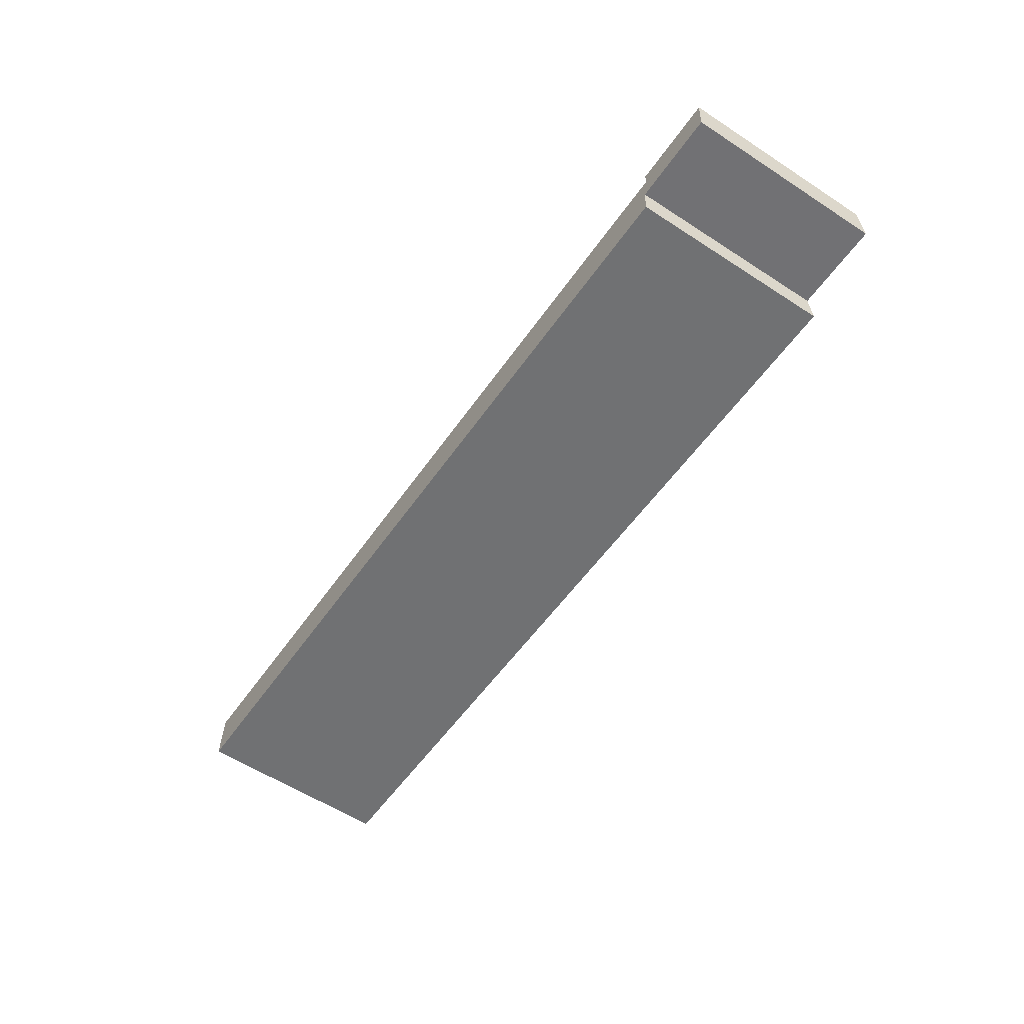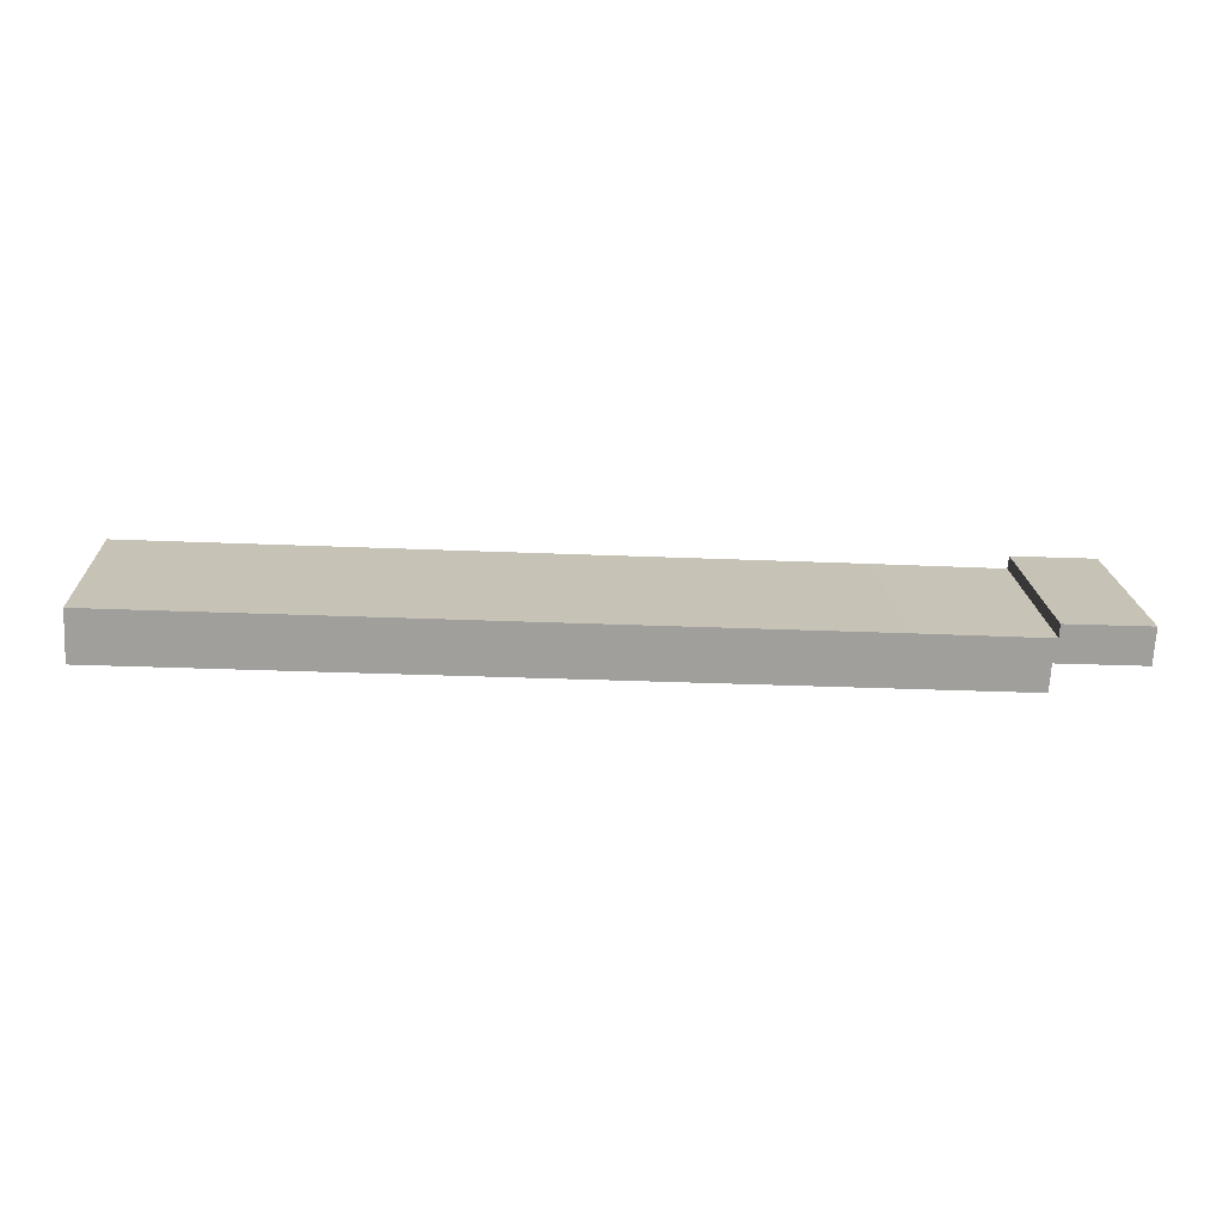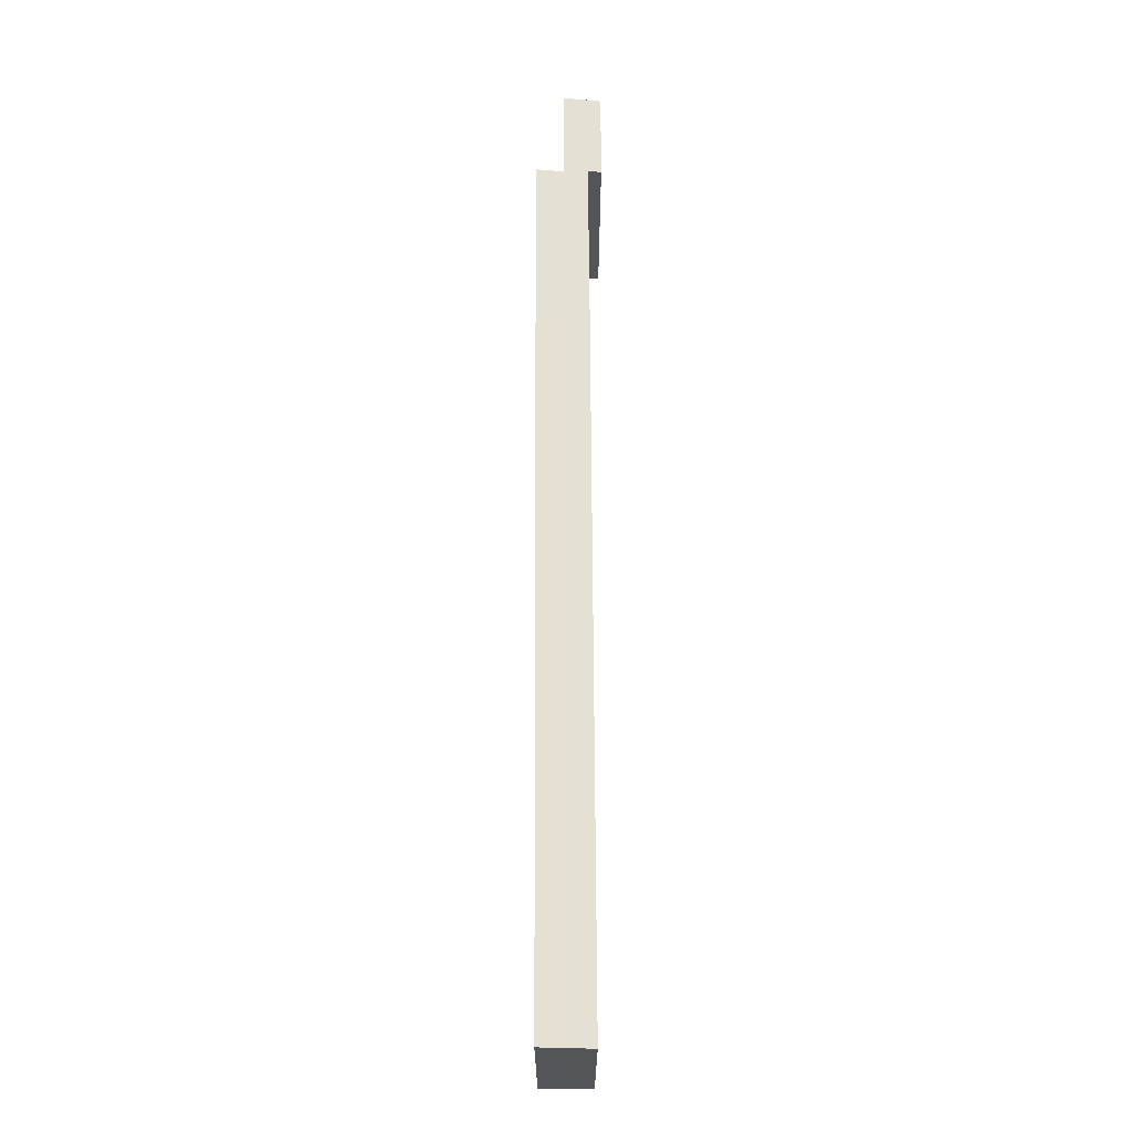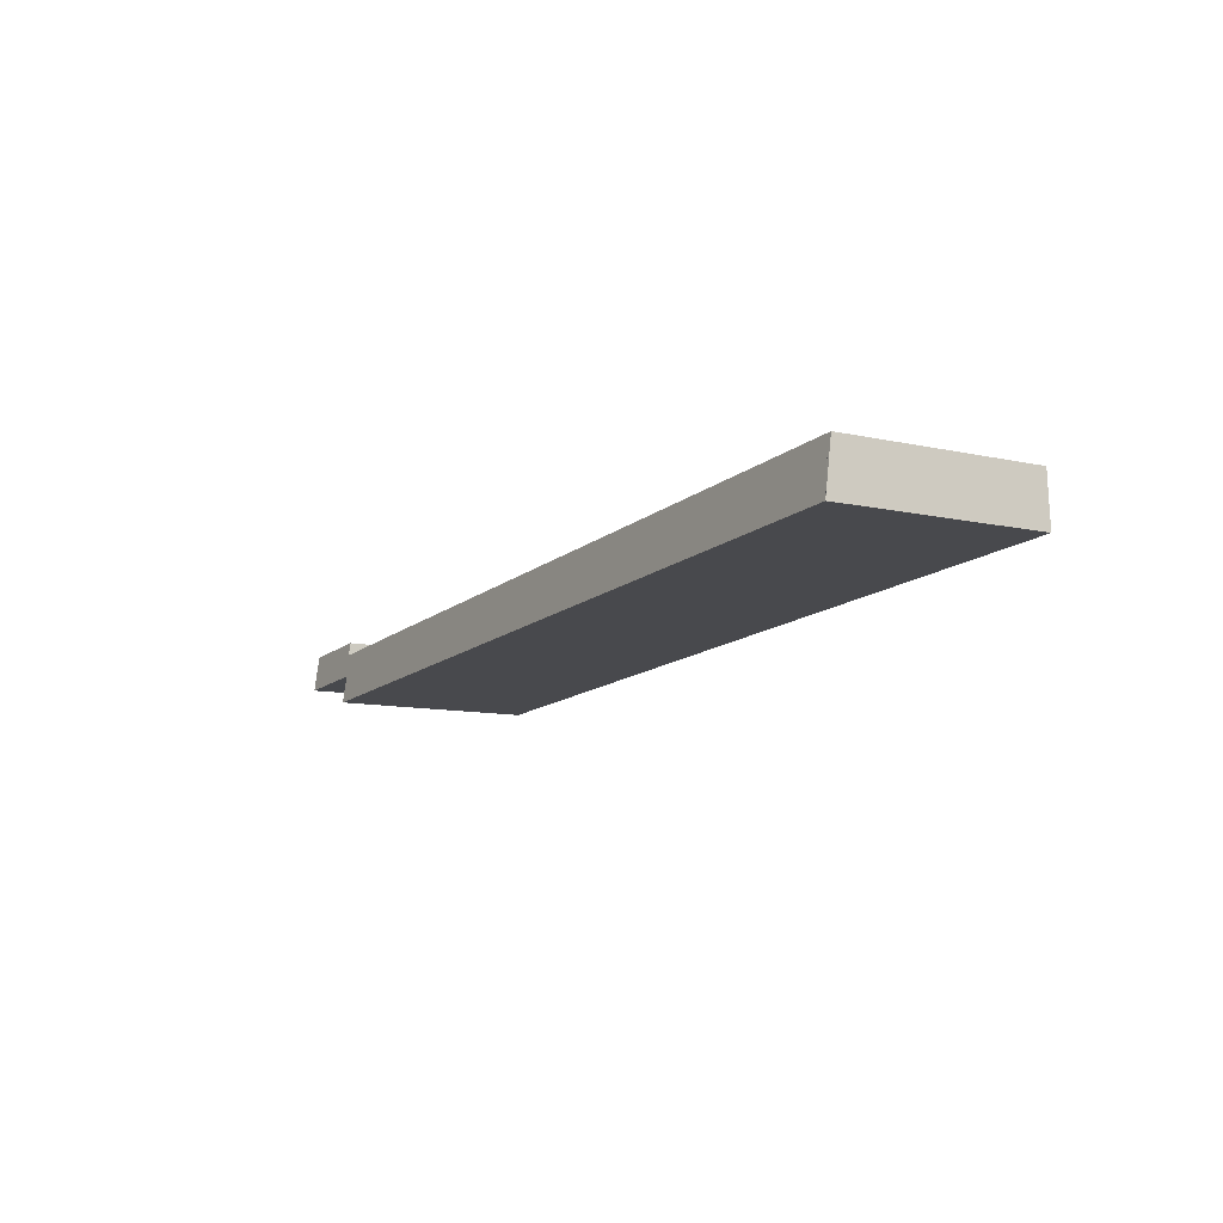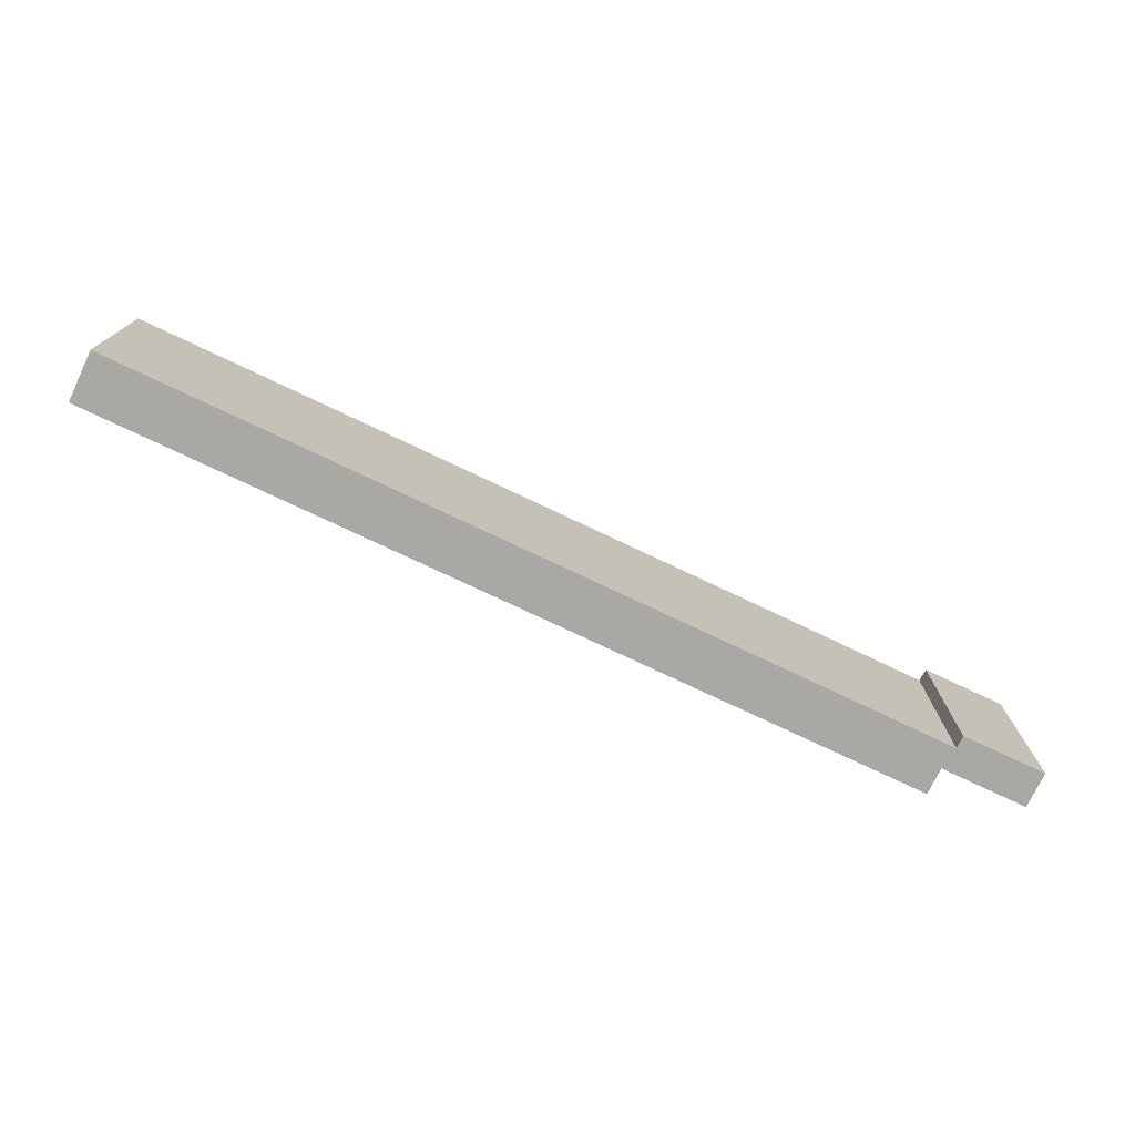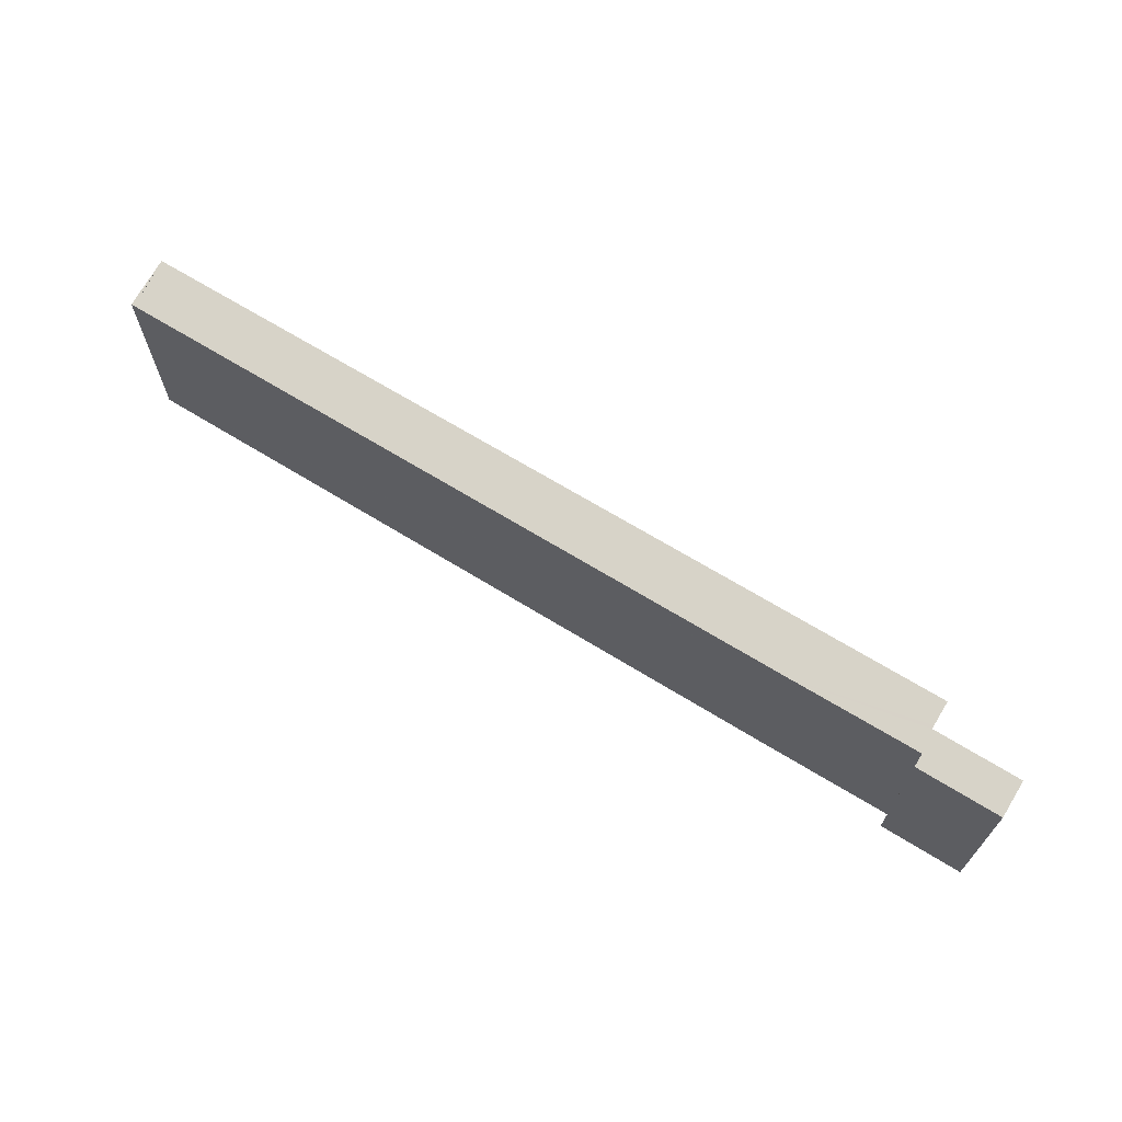
<metadata>
{"format":"obj","ext":"obj","renderer":"f3d","projection":"perspective","resolution":1024,"background":"white","views":[{"elev":-57.7,"azim":56.0,"up":"+Z"},{"elev":19.1,"azim":-2.6,"up":"+Z"},{"elev":66.0,"azim":-87.5,"up":"+Y"},{"elev":-10.2,"azim":-120.1,"up":"+Z"},{"elev":-74.9,"azim":-22.7,"up":"+Y"},{"elev":67.2,"azim":34.5,"up":"+Y"}]}
</metadata>
<code>
v  0.078 11.6 1.609
v  0.358 11.39 2.951
v  0.007 11.82 0.108
v  0.143 11.39 2.961
v  54.3 11.6 -1.01
v  52.34 11.28 1.201
v  54.41 11.28 1.109
v  49.18 11.6 -0.775
v  49.42 11.39 0.562
v  49.46 11.28 1.33
v  41.83 11.39 0.956
v  49.17 11.63 -0.978
v  49.1 11.82 -2.266
v  49.1 11.84 -2.379
v  48.88 11.84 -2.368
v  27.08 11.84 -1.305
v  9.888 11.84 -0.477
v  7.163 11.84 -0.345
v  0 11.84 7.249e-16
v  49.46 -8.144e-17 1.33
v  54.41 -6.791e-17 1.109
v  52.34 -7.354e-17 1.201
v  0.143 -1.813e-16 2.961
v  0.358 -1.807e-16 2.951
v  41.83 -5.854e-17 0.956
v  49.42 -3.441e-17 0.562
v  54.3 6.184e-17 -1.01
v  49.1 1.457e-16 -2.379
v  49.17 5.989e-17 -0.978
v  49.18 4.746e-17 -0.775
v  49.1 1.388e-16 -2.266
v  48.88 1.45e-16 -2.368
v  27.08 7.991e-17 -1.305
v  9.888 2.921e-17 -0.477
v  7.163 2.113e-17 -0.345
v  0 0 0
v  0.007 -6.613e-18 0.108
v  0.078 -9.852e-17 1.609
g defaultobject
f 1 2 3
f 2 1 4
f 5 6 7
f 6 5 8
f 6 8 9
f 6 9 10
f 9 8 11
f 11 8 12
f 11 12 13
f 11 13 14
f 11 14 15
f 11 15 16
f 11 16 2
f 2 16 17
f 2 17 18
f 2 18 19
f 20 6 10
f 6 20 7
f 7 20 21
f 21 20 22
f 23 2 4
f 2 23 11
f 11 23 24
f 11 24 25
f 11 25 9
f 9 25 26
f 7 27 5
f 27 7 21
f 13 28 14
f 28 13 12
f 28 12 8
f 28 8 29
f 29 8 30
f 28 29 31
f 5 30 8
f 30 5 27
f 28 15 14
f 15 28 16
f 16 28 32
f 16 32 33
f 16 33 17
f 17 33 34
f 17 34 18
f 18 34 19
f 19 34 35
f 19 35 36
f 36 3 19
f 3 36 37
f 37 1 3
f 1 37 4
f 4 37 23
f 23 37 38
f 26 10 9
f 10 26 20
f 35 37 36
f 37 35 38
f 38 35 23
f 23 35 24
f 24 35 25
f 25 35 34
f 25 34 33
f 25 33 32
f 25 32 26
f 26 32 30
f 30 32 28
f 30 28 31
f 30 31 29
f 26 30 27
f 26 27 20
f 20 27 22
f 22 27 21

</code>
